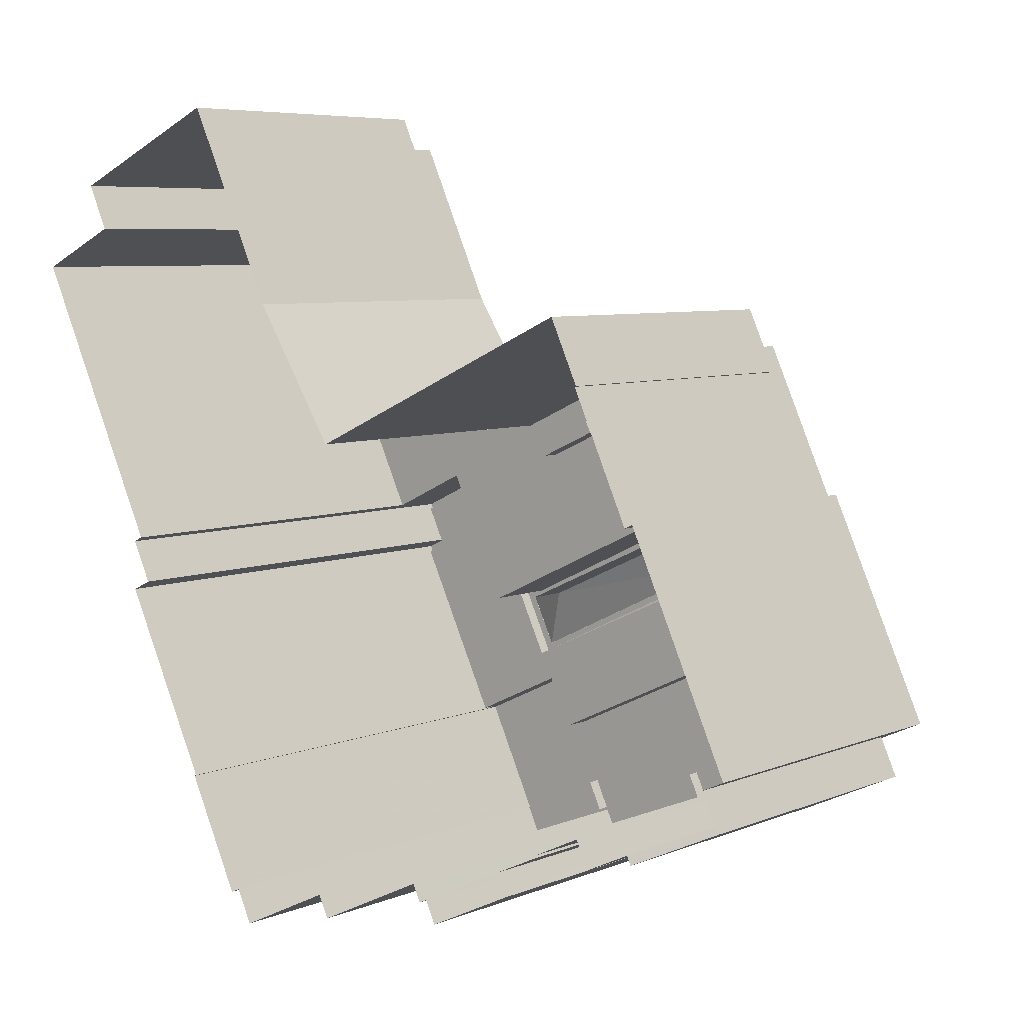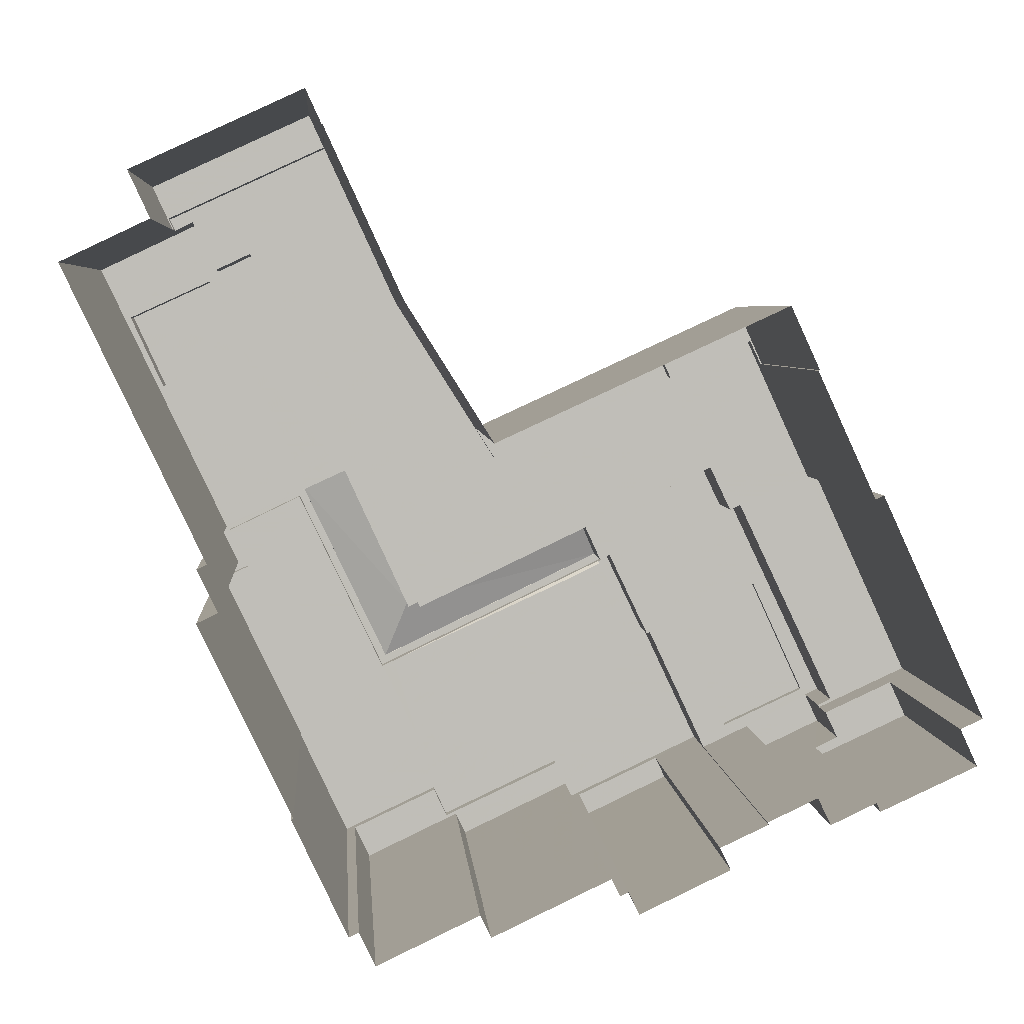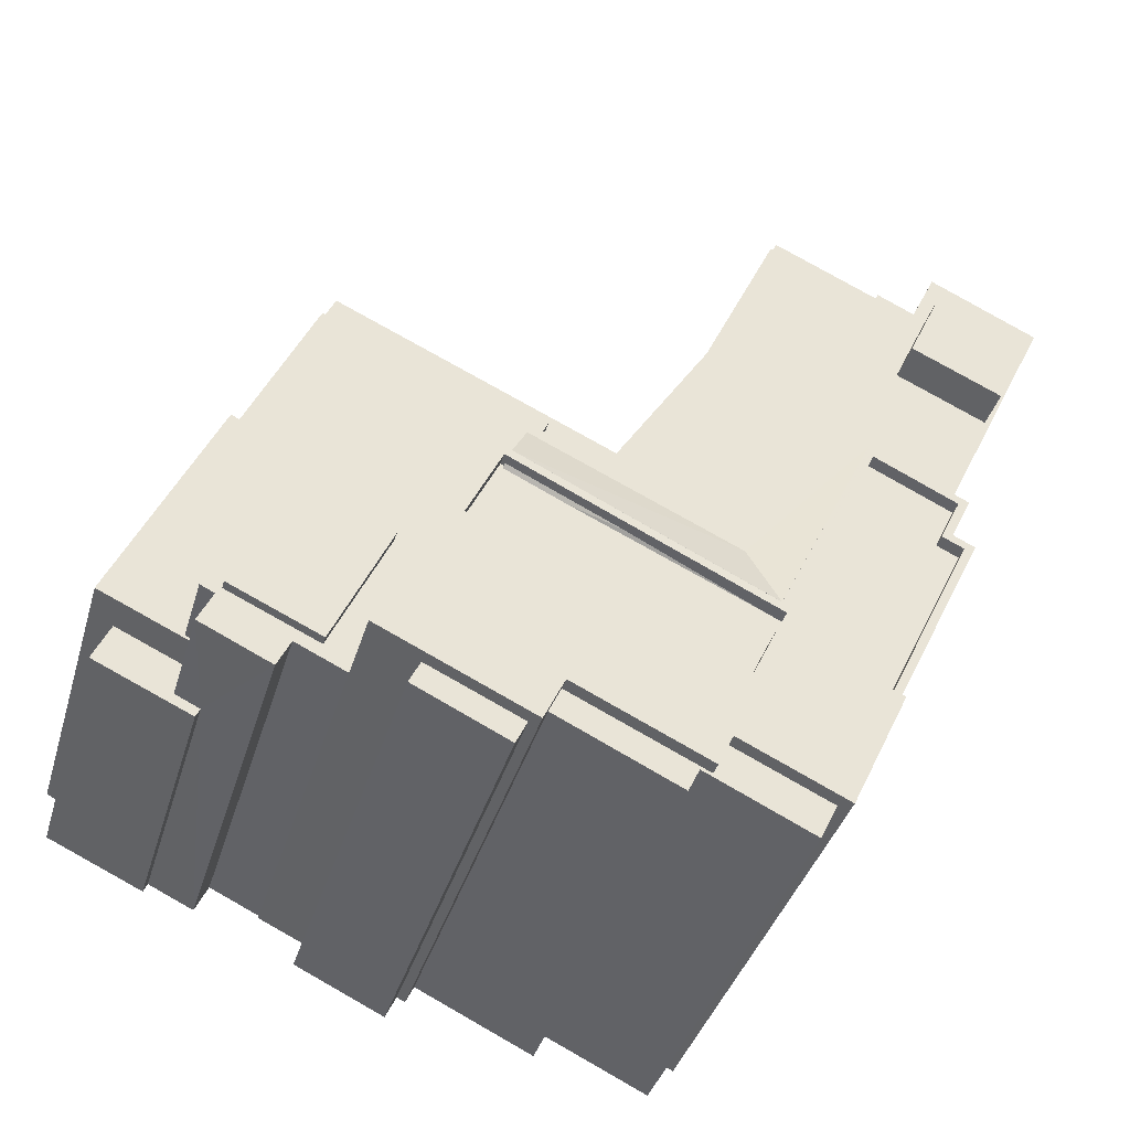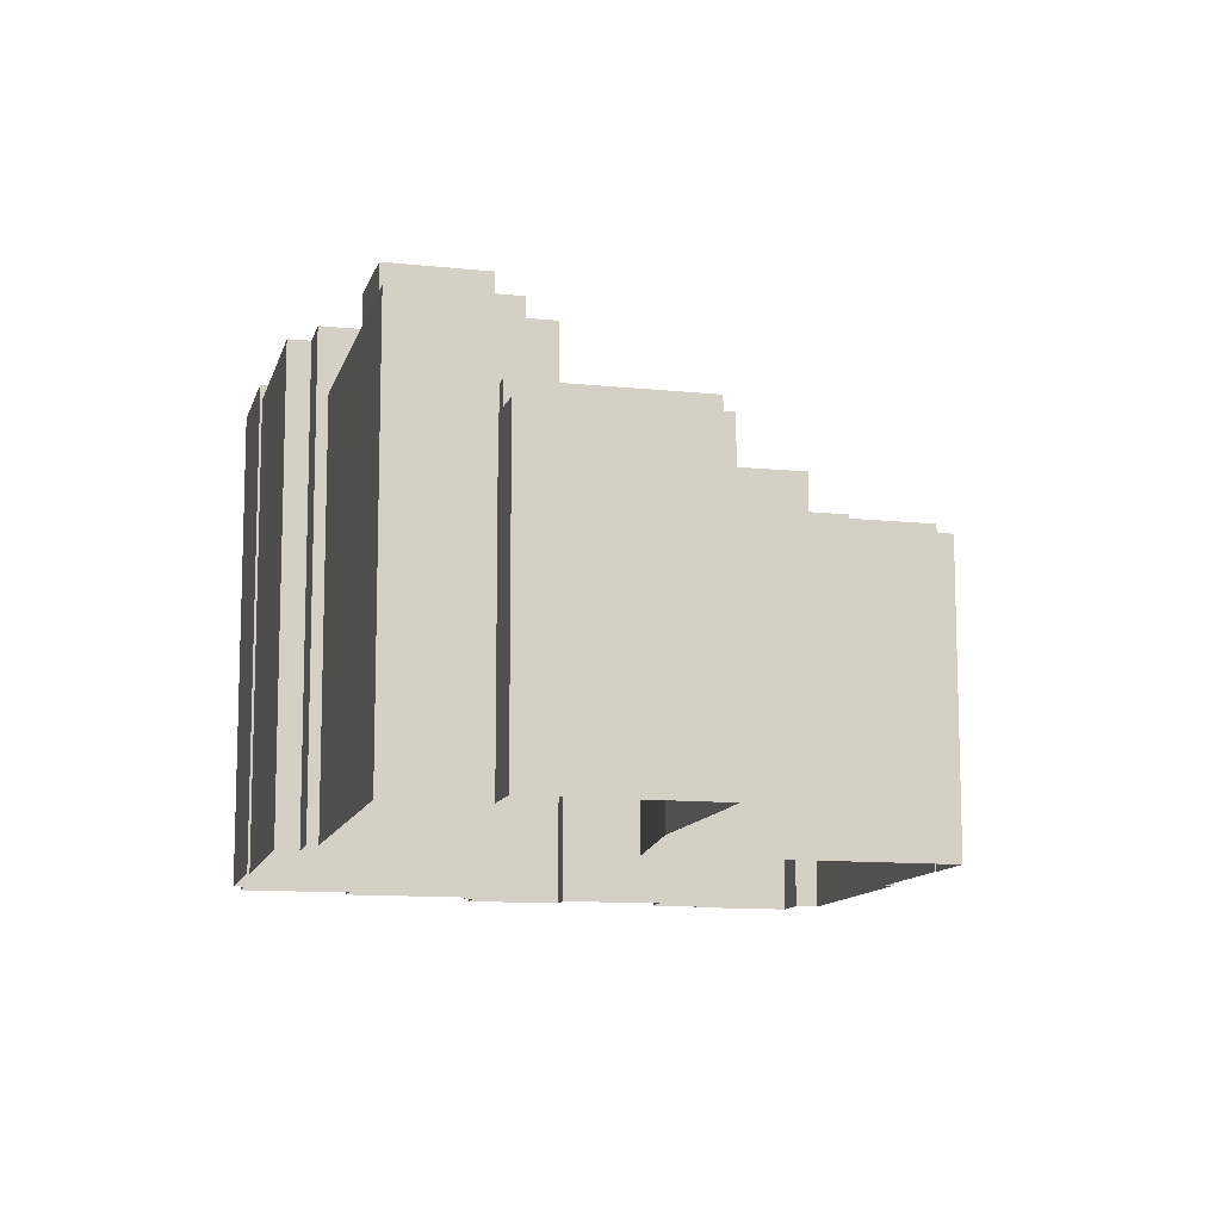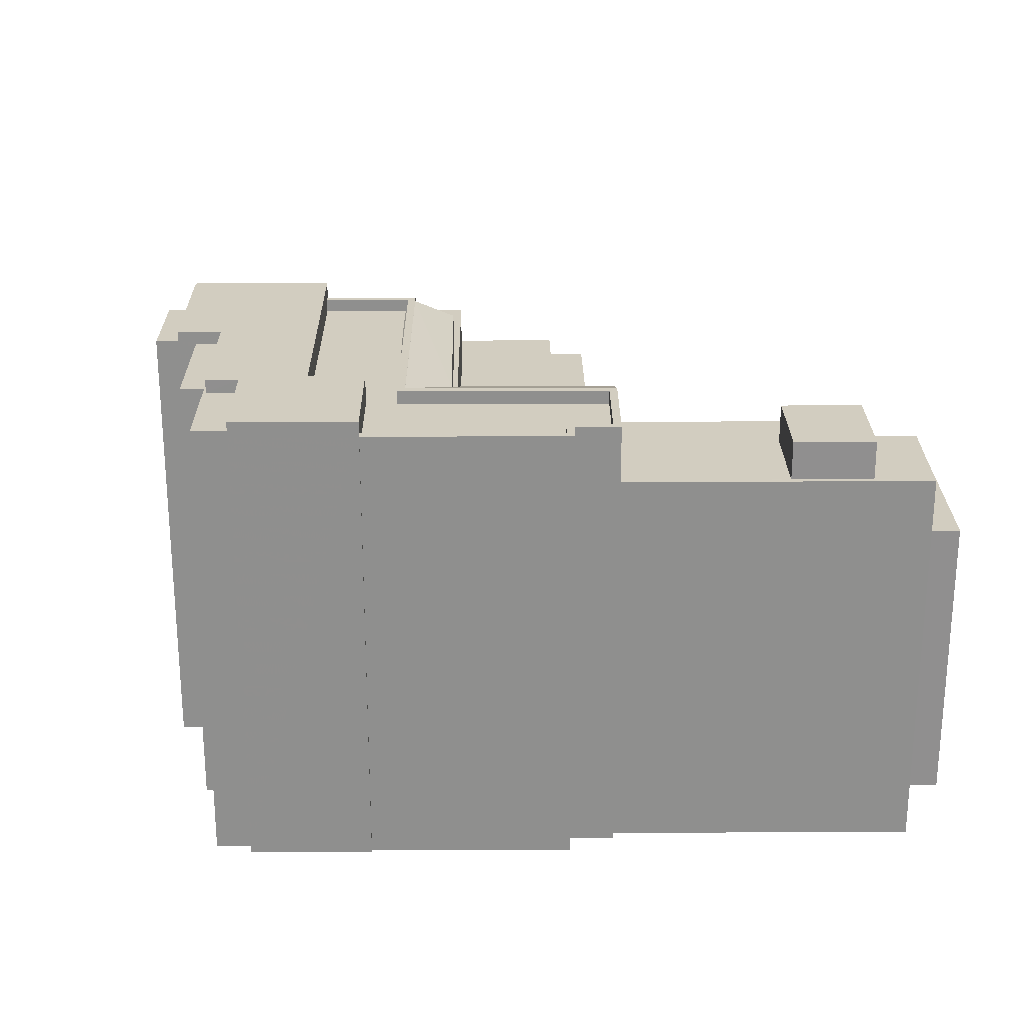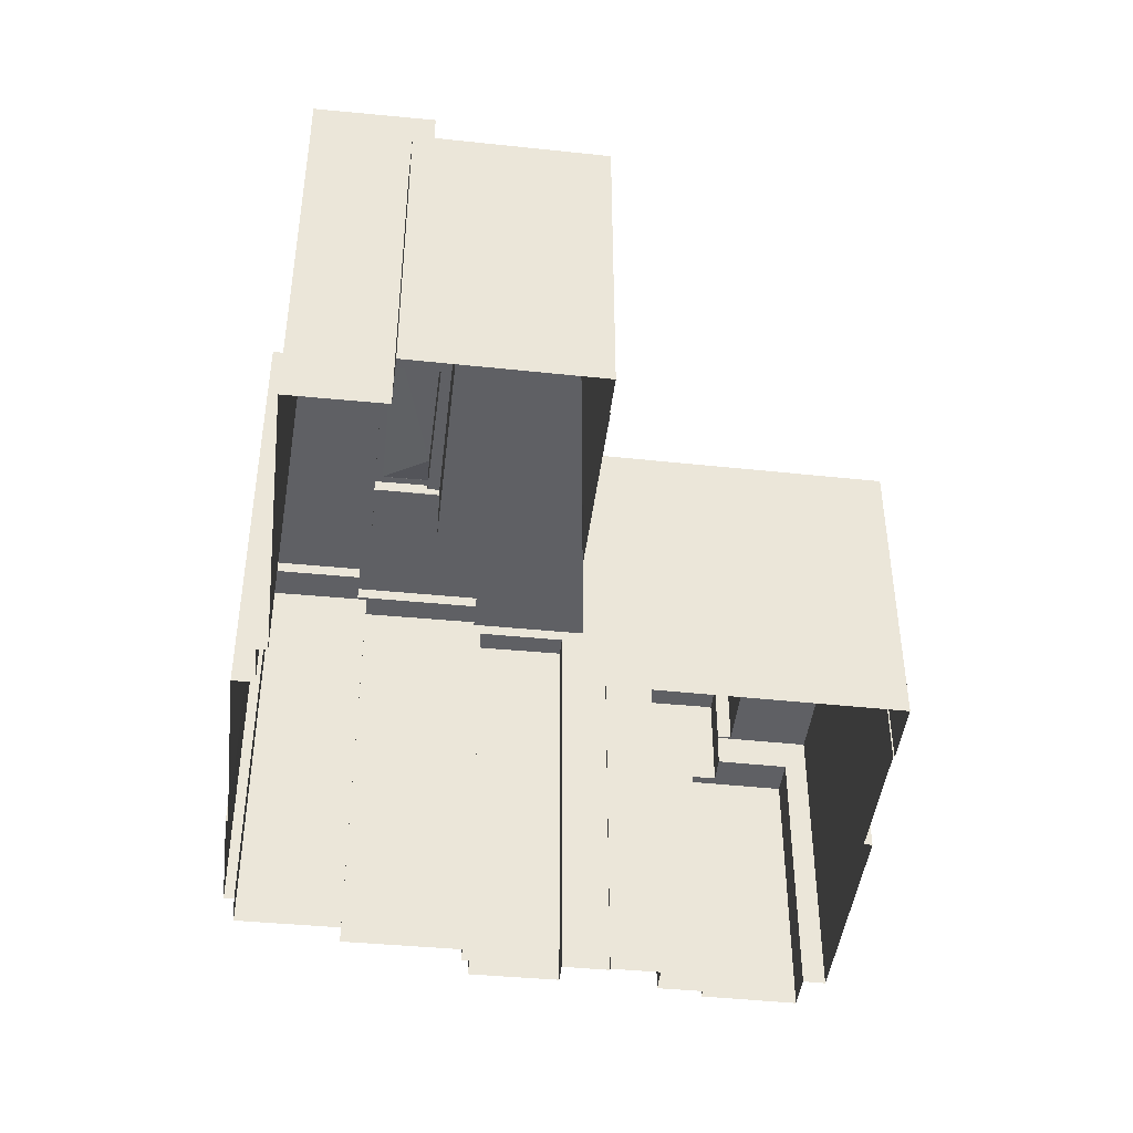
<metadata>
{"format":"obj","ext":"obj","renderer":"f3d","projection":"perspective","resolution":1024,"background":"white","views":[{"elev":6.4,"azim":-140.3,"up":"+Y"},{"elev":4.7,"azim":175.9,"up":"+Y"},{"elev":-37.6,"azim":-15.6,"up":"+Y"},{"elev":-11.6,"azim":140.9,"up":"+Z"},{"elev":24.7,"azim":64.4,"up":"+Z"},{"elev":-44.8,"azim":148.2,"up":"+Z"}]}
</metadata>
<code>
v -8964 -3.679e+04 17.23
v -8968 -3.679e+04 17.23
v -8964 -3.679e+04 17.23
v -8967 -3.679e+04 17.23
v -8964 -3.68e+04 17.22
v -8967 -3.68e+04 17.23
v -8964 -3.68e+04 17.22
v -8961 -3.678e+04 17.22
v -8962 -3.678e+04 17.22
v -8960 -3.678e+04 17.22
v -8937 -3.677e+04 17.21
v -8944 -3.677e+04 17.22
v -8944 -3.677e+04 17.22
v -8955 -3.68e+04 17.22
v -8958 -3.68e+04 17.22
v -8958 -3.68e+04 17.22
v -8950 -3.678e+04 17.22
v -8947 -3.678e+04 17.22
v -8944 -3.677e+04 17.22
v -8940 -3.679e+04 17.21
v -8938 -3.678e+04 17.21
v -8935 -3.678e+04 17.21
v -8962 -3.68e+04 17.22
v -8962 -3.68e+04 17.22
v -8950 -3.68e+04 17.21
v -8945 -3.68e+04 17.21
v -8946 -3.68e+04 17.21
v -8950 -3.68e+04 17.21
v -8954 -3.68e+04 17.22
v -8943 -3.68e+04 17.21
v -8945 -3.68e+04 17.21
v -8943 -3.68e+04 17.21
v -8960 -3.68e+04 17.22
v -8960 -3.68e+04 17.22
v -8955 -3.68e+04 17.22
v -8955 -3.68e+04 17.22
v -8940 -3.679e+04 17.21
v -8940 -3.679e+04 17.21
v -8940 -3.679e+04 17.21
v -8964 -3.68e+04 28.31
v -8964 -3.68e+04 28.31
v -8965 -3.68e+04 28.31
v -8967 -3.68e+04 28.31
v -8967 -3.679e+04 28.31
v -8964 -3.68e+04 28.31
v -8964 -3.68e+04 29.65
v -8965 -3.68e+04 29.65
v -8968 -3.679e+04 29.65
v -8964 -3.679e+04 29.65
v -8964 -3.679e+04 29.65
v -8964 -3.68e+04 29.65
v -8960 -3.679e+04 29.65
v -8961 -3.678e+04 29.65
v -8938 -3.678e+04 29.64
v -8939 -3.678e+04 29.64
v -8938 -3.678e+04 29.64
v -8944 -3.677e+04 29.65
v -8953 -3.678e+04 29.65
v -8948 -3.679e+04 29.64
v -8961 -3.679e+04 29.65
v -8960 -3.679e+04 29.65
v -8941 -3.678e+04 29.64
v -8940 -3.678e+04 29.64
v -8947 -3.678e+04 29.65
v -8958 -3.678e+04 29.65
v -8958 -3.678e+04 29.65
v -8953 -3.678e+04 29.65
v -8951 -3.679e+04 29.65
v -8962 -3.678e+04 28.95
v -8961 -3.678e+04 28.95
v -8961 -3.678e+04 28.95
v -8960 -3.678e+04 28.95
v -8958 -3.678e+04 28.95
v -8950 -3.678e+04 28.95
v -8951 -3.679e+04 28.95
v -8953 -3.678e+04 28.95
v -8953 -3.678e+04 28.95
v -8958 -3.678e+04 28.95
v -8943 -3.677e+04 28.73
v -8938 -3.678e+04 28.73
v -8937 -3.677e+04 28.73
v -8938 -3.678e+04 28.73
v -8944 -3.677e+04 28.73
v -8938 -3.678e+04 28.73
v -8940 -3.679e+04 32.38
v -8937 -3.678e+04 32.38
v -8943 -3.679e+04 32.38
v -8943 -3.679e+04 32.38
v -8943 -3.679e+04 32.38
v -8943 -3.679e+04 32.38
v -8941 -3.678e+04 32.38
v -8961 -3.68e+04 32.39
v -8960 -3.68e+04 32.39
v -8961 -3.68e+04 32.39
v -8958 -3.679e+04 32.39
v -8959 -3.679e+04 32.39
v -8940 -3.679e+04 32.38
v -8935 -3.678e+04 32.38
v -8956 -3.679e+04 32.39
v -8956 -3.679e+04 32.39
v -8939 -3.678e+04 32.38
v -8939 -3.678e+04 32.38
v -8957 -3.679e+04 32.39
v -8955 -3.679e+04 32.39
v -8948 -3.679e+04 32.38
v -8945 -3.679e+04 32.38
v -8941 -3.678e+04 32.38
v -8940 -3.678e+04 32.38
v -8955 -3.679e+04 32.39
v -8947 -3.679e+04 32.38
v -8936 -3.678e+04 32.38
v -8960 -3.679e+04 32.39
v -8960 -3.679e+04 32.39
v -8962 -3.68e+04 32.39
v -8965 -3.68e+04 32.39
v -8962 -3.68e+04 32.39
v -8962 -3.679e+04 32.39
v -8961 -3.679e+04 32.39
v -8965 -3.68e+04 32.39
v -8964 -3.68e+04 32.39
v -8964 -3.68e+04 32.39
v -8947 -3.679e+04 34.7
v -8946 -3.679e+04 34.7
v -8947 -3.679e+04 34.71
v -8943 -3.679e+04 34.71
v -8943 -3.679e+04 34.7
v -8947 -3.679e+04 34.7
v -8947 -3.679e+04 34.7
v -8955 -3.679e+04 34.71
v -8955 -3.679e+04 34.71
v -8947 -3.679e+04 34.05
v -8945 -3.679e+04 34.05
v -8955 -3.679e+04 34.06
v -8947 -3.679e+04 34.21
v -8952 -3.679e+04 34.34
v -8953 -3.679e+04 34.21
v -8956 -3.679e+04 34.35
v -8956 -3.679e+04 34.21
v -8959 -3.679e+04 32.75
v -8962 -3.679e+04 32.75
v -8964 -3.68e+04 32.75
v -8961 -3.68e+04 32.75
v -8936 -3.678e+04 33.86
v -8939 -3.678e+04 33.87
v -8941 -3.678e+04 33.87
v -8937 -3.678e+04 33.86
v -8940 -3.679e+04 34.7
v -8943 -3.679e+04 34.71
v -8943 -3.679e+04 34.71
v -8940 -3.679e+04 34.7
v -8940 -3.679e+04 34.7
v -8940 -3.679e+04 34.7
v -8940 -3.679e+04 34.7
v -8943 -3.68e+04 34.7
v -8956 -3.679e+04 34.71
v -8957 -3.679e+04 34.71
v -8956 -3.679e+04 34.71
v -8947 -3.679e+04 34.71
v -8943 -3.68e+04 34.7
v -8957 -3.679e+04 34.71
v -8946 -3.679e+04 34.71
v -8941 -3.679e+04 34.7
v -8956 -3.679e+04 34.21
v -8957 -3.679e+04 34.21
v -8956 -3.679e+04 34.21
v -8940 -3.679e+04 34.2
v -8943 -3.679e+04 34.21
v -8941 -3.679e+04 34.2
v -8948 -3.68e+04 34.21
v -8943 -3.68e+04 34.2
v -8940 -3.679e+04 34.2
v -8947 -3.68e+04 34.21
v -8946 -3.679e+04 34.21
v -8954 -3.68e+04 35.3
v -8960 -3.68e+04 35.31
v -8954 -3.68e+04 35.31
v -8958 -3.679e+04 35.31
v -8948 -3.68e+04 35.3
v -8945 -3.68e+04 35.3
v -8943 -3.68e+04 35.3
v -8947 -3.68e+04 35.3
v -8949 -3.68e+04 35.3
v -8949 -3.68e+04 35.3
v -8958 -3.68e+04 34.8
v -8958 -3.68e+04 34.8
v -8955 -3.68e+04 34.8
v -8955 -3.68e+04 34.8
v -8945 -3.68e+04 34.79
v -8949 -3.68e+04 34.8
v -8946 -3.68e+04 34.79
v -8949 -3.68e+04 34.8
v -8954 -3.68e+04 34.8
v -8950 -3.68e+04 34.8
v -8949 -3.68e+04 34.8
v -8954 -3.68e+04 34.8
v -8943 -3.679e+04 34.05
v -8955 -3.679e+04 34.06
f 1 2 3
f 1 4 2
f 4 5 6
f 7 6 5
f 8 9 10
f 11 12 13
f 14 15 16
f 17 1 8
f 12 18 19
f 17 8 10
f 20 17 18
f 11 21 12
f 21 22 20
f 23 5 24
f 25 26 27
f 25 28 29
f 30 31 26
f 31 30 32
f 33 16 34
f 29 35 36
f 16 36 14
f 37 38 20
f 39 30 38
f 1 33 24
f 4 1 24
f 24 5 4
f 17 33 1
f 12 21 18
f 21 20 18
f 20 38 17
f 30 26 25
f 17 25 29
f 17 16 33
f 16 29 36
f 38 30 17
f 17 30 25
f 17 29 16
f 40 41 42
f 40 42 43
f 42 44 43
f 42 45 44
f 46 47 48
f 48 49 50
f 47 46 51
f 49 52 53
f 54 55 56
f 57 55 54
f 58 52 59
f 60 61 52
f 55 62 63
f 62 64 59
f 57 64 62
f 53 52 65
f 66 65 58
f 49 47 60
f 67 66 58
f 64 68 59
f 68 58 59
f 47 49 48
f 49 60 52
f 55 57 62
f 65 52 58
f 69 70 71
f 71 72 69
f 72 73 74
f 75 76 77
f 74 76 75
f 73 71 78
f 73 76 74
f 73 72 71
f 79 80 81
f 81 80 82
f 79 83 80
f 82 80 84
f 85 86 87
f 88 89 90
f 90 89 91
f 87 86 91
f 89 87 91
f 92 93 94
f 94 95 96
f 86 97 98
f 96 99 100
f 101 102 98
f 97 85 87
f 95 103 99
f 93 95 94
f 104 105 100
f 106 107 105
f 107 91 108
f 108 102 101
f 99 109 104
f 104 110 105
f 106 90 91
f 110 106 105
f 111 86 98
f 86 85 97
f 102 111 98
f 108 91 102
f 95 99 96
f 99 104 100
f 106 91 107
f 100 112 113
f 96 100 113
f 114 92 94
f 114 115 116
f 117 118 119
f 117 113 118
f 120 114 94
f 96 113 117
f 117 119 120
f 114 121 115
f 121 120 119
f 120 121 114
f 122 123 124
f 123 125 124
f 123 126 125
f 127 124 128
f 127 122 124
f 128 124 129
f 130 128 129
f 125 131 124
f 125 132 131
f 124 131 129
f 129 131 133
f 134 135 136
f 137 138 136
f 135 137 136
f 139 140 141
f 142 139 141
f 143 144 145
f 146 143 145
f 147 148 149
f 150 151 152
f 151 147 153
f 154 150 152
f 155 156 157
f 155 157 158
f 149 148 158
f 159 154 152
f 157 156 160
f 157 161 158
f 151 162 152
f 161 149 158
f 153 162 151
f 149 153 147
f 163 164 138
f 165 163 138
f 166 167 168
f 169 136 164
f 136 169 134
f 164 136 138
f 170 171 168
f 172 170 173
f 169 172 134
f 173 134 172
f 168 167 173
f 168 173 170
f 174 175 176
f 177 175 174
f 178 179 180
f 178 180 181
f 177 174 178
f 182 179 178
f 174 183 182
f 174 182 178
f 184 185 186
f 187 184 186
f 188 189 190
f 188 191 189
f 192 193 194
f 194 190 189
f 192 194 195
f 194 189 195
f 40 6 7
f 40 43 6
f 6 43 44
f 4 6 44
f 41 40 7
f 5 41 7
f 45 46 44
f 4 44 2
f 2 44 48
f 44 46 48
f 75 68 74
f 17 74 18
f 18 74 64
f 74 68 64
f 18 57 19
f 18 64 57
f 54 83 57
f 57 83 19
f 54 80 83
f 19 83 12
f 2 48 50
f 3 2 50
f 49 1 3
f 50 49 3
f 53 70 49
f 49 70 1
f 53 71 70
f 1 70 8
f 77 58 68
f 75 77 68
f 84 54 56
f 84 80 54
f 71 53 65
f 78 71 65
f 78 65 66
f 73 78 66
f 73 66 67
f 76 73 67
f 77 67 58
f 77 76 67
f 70 69 9
f 8 70 9
f 72 10 9
f 69 72 9
f 74 17 10
f 72 74 10
f 12 79 13
f 12 83 79
f 13 81 11
f 13 79 81
f 21 11 81
f 82 21 81
f 115 41 116
f 116 41 23
f 115 42 41
f 23 41 5
f 92 24 33
f 33 93 92
f 114 24 92
f 114 23 24
f 114 116 23
f 21 82 22
f 55 101 56
f 82 84 56
f 22 82 98
f 56 101 98
f 82 56 98
f 20 22 98
f 97 20 98
f 121 51 46
f 121 46 115
f 46 42 115
f 46 45 42
f 47 121 119
f 47 51 121
f 47 119 118
f 60 47 118
f 60 118 113
f 61 60 113
f 61 113 112
f 52 61 112
f 112 100 52
f 52 100 59
f 100 105 59
f 59 105 107
f 62 59 107
f 62 107 108
f 63 62 108
f 63 108 101
f 55 63 101
f 126 132 125
f 126 196 132
f 197 130 129
f 133 197 129
f 106 132 90
f 132 196 90
f 196 88 90
f 109 133 104
f 109 197 133
f 104 133 131
f 110 104 131
f 110 131 132
f 106 110 132
f 165 138 137
f 120 142 141
f 120 94 142
f 120 141 140
f 117 120 140
f 139 96 117
f 140 139 117
f 94 139 142
f 94 96 139
f 91 146 145
f 91 86 146
f 91 145 144
f 102 91 144
f 143 111 102
f 144 143 102
f 86 143 146
f 86 111 143
f 89 148 87
f 20 97 37
f 87 148 97
f 37 97 147
f 97 148 147
f 147 151 38
f 37 147 38
f 150 39 38
f 151 150 38
f 150 30 39
f 150 154 30
f 103 156 155
f 99 103 155
f 109 99 197
f 128 158 127
f 99 155 197
f 158 130 155
f 197 155 130
f 130 158 128
f 88 196 89
f 89 196 148
f 158 148 123
f 127 158 122
f 158 123 122
f 148 126 123
f 196 126 148
f 168 153 166
f 168 162 153
f 152 168 171
f 152 162 168
f 170 159 152
f 171 170 152
f 157 164 163
f 157 160 164
f 137 163 165
f 163 137 157
f 134 173 161
f 134 161 135
f 161 157 135
f 135 157 137
f 149 161 173
f 167 149 173
f 153 149 167
f 166 153 167
f 33 34 93
f 34 175 93
f 93 177 95
f 93 175 177
f 36 35 187
f 34 16 184
f 184 187 176
f 175 34 184
f 187 35 176
f 175 184 176
f 195 174 192
f 29 192 35
f 35 192 176
f 192 174 176
f 32 30 154
f 32 154 180
f 180 159 181
f 170 172 159
f 159 172 181
f 154 159 180
f 31 180 179
f 31 32 180
f 179 182 188
f 182 191 188
f 31 179 188
f 26 31 188
f 189 182 183
f 189 191 182
f 195 183 174
f 195 189 183
f 103 95 156
f 95 177 156
f 164 160 169
f 169 160 178
f 160 177 178
f 156 177 160
f 181 169 178
f 181 172 169
f 187 186 14
f 36 187 14
f 186 15 14
f 186 185 15
f 184 15 185
f 184 16 15
f 194 28 25
f 194 193 28
f 29 28 193
f 192 29 193
f 27 188 190
f 27 26 188
f 190 25 27
f 190 194 25

</code>
